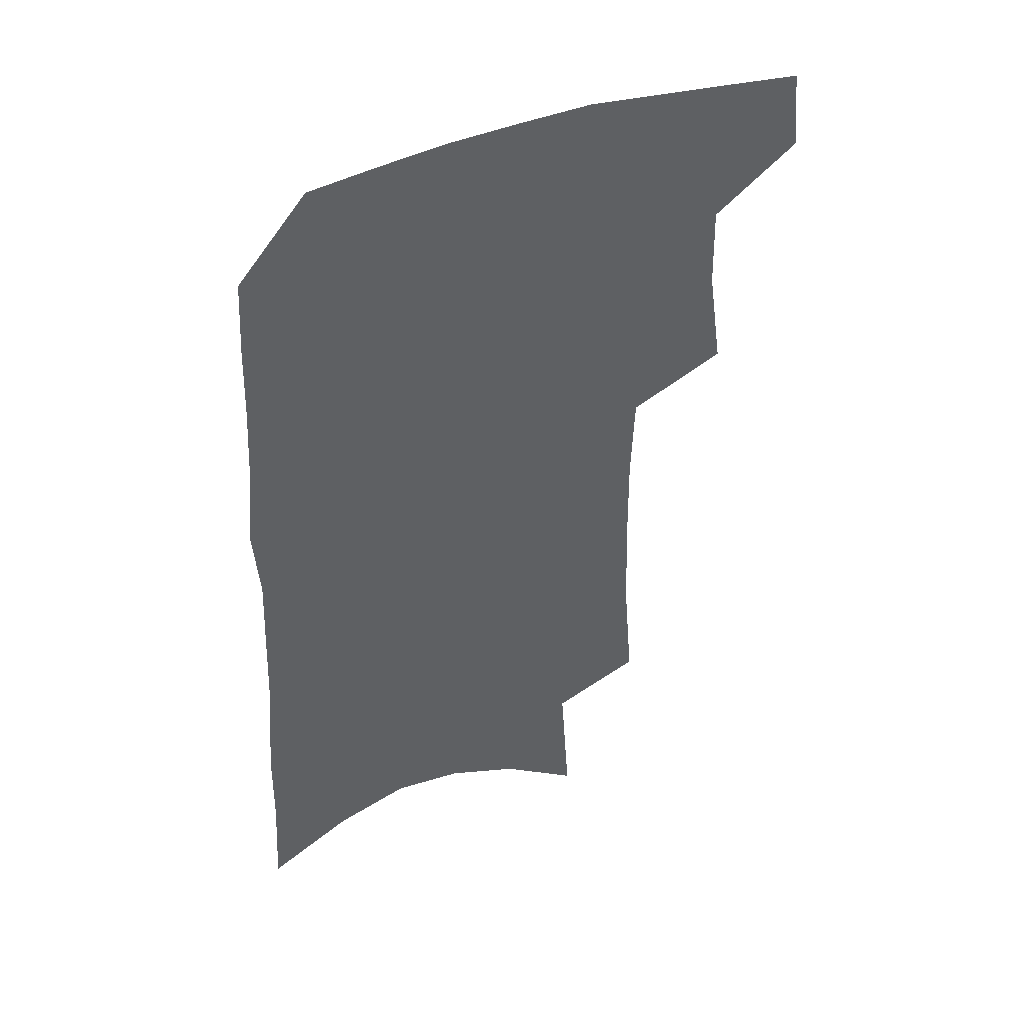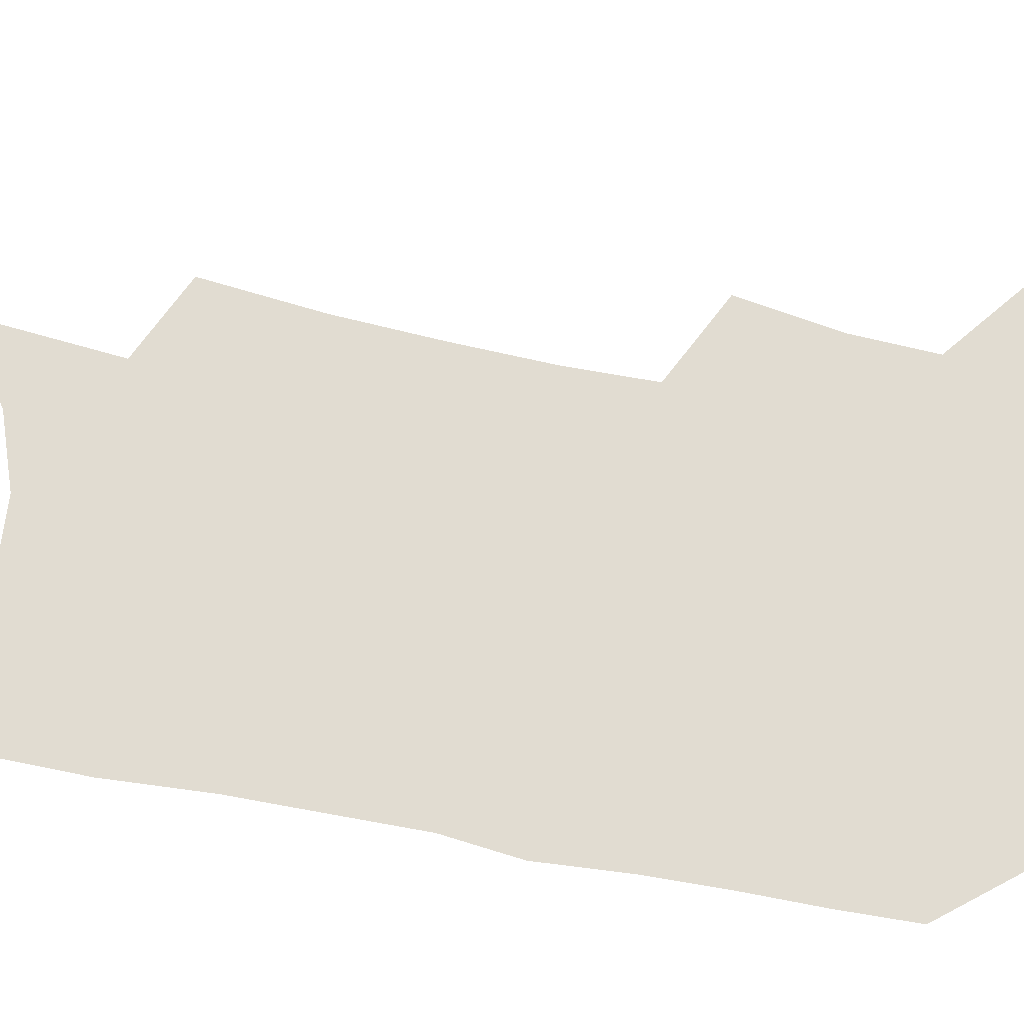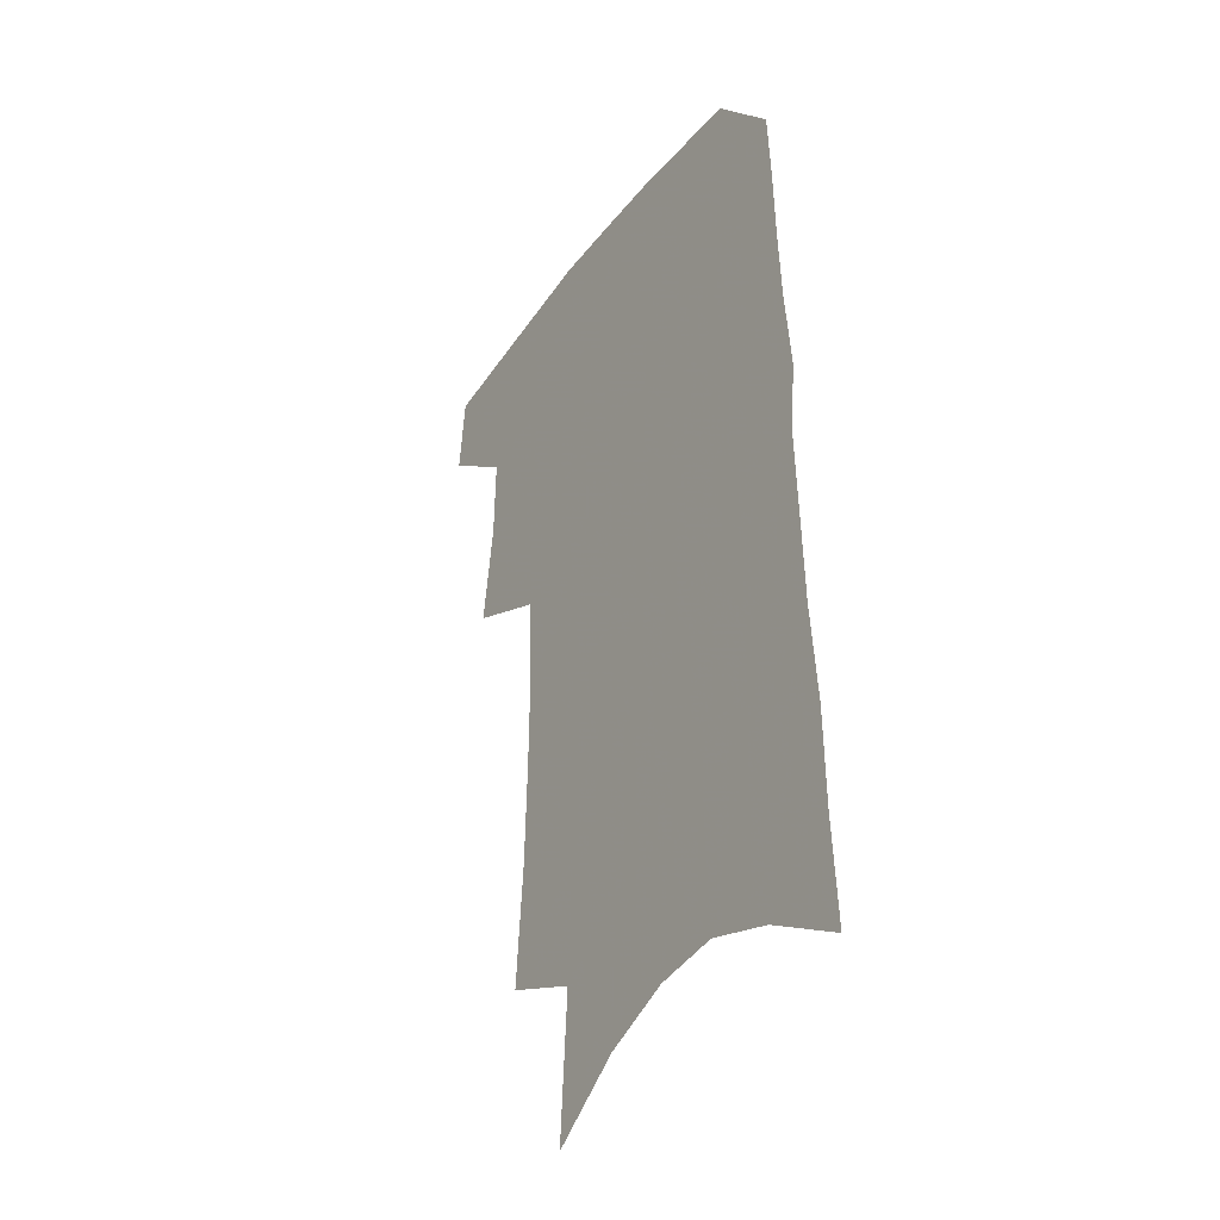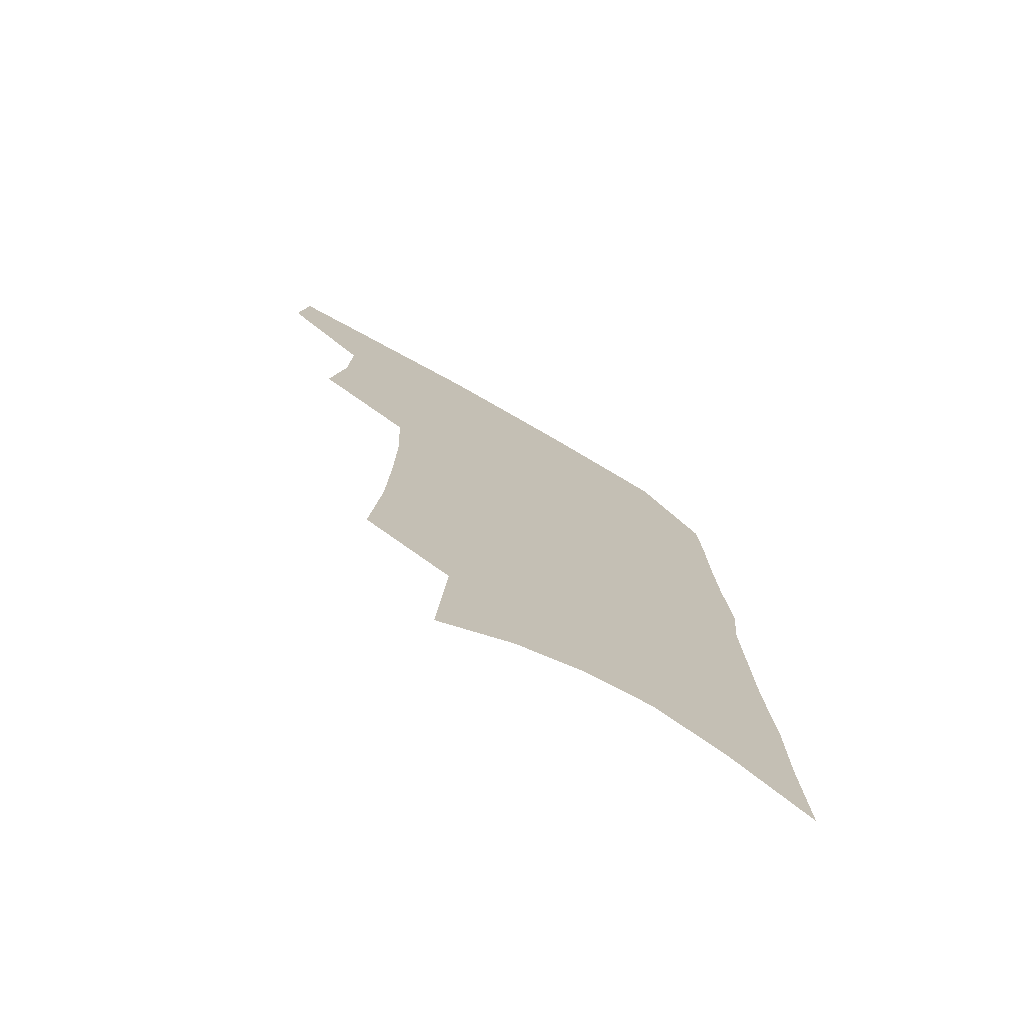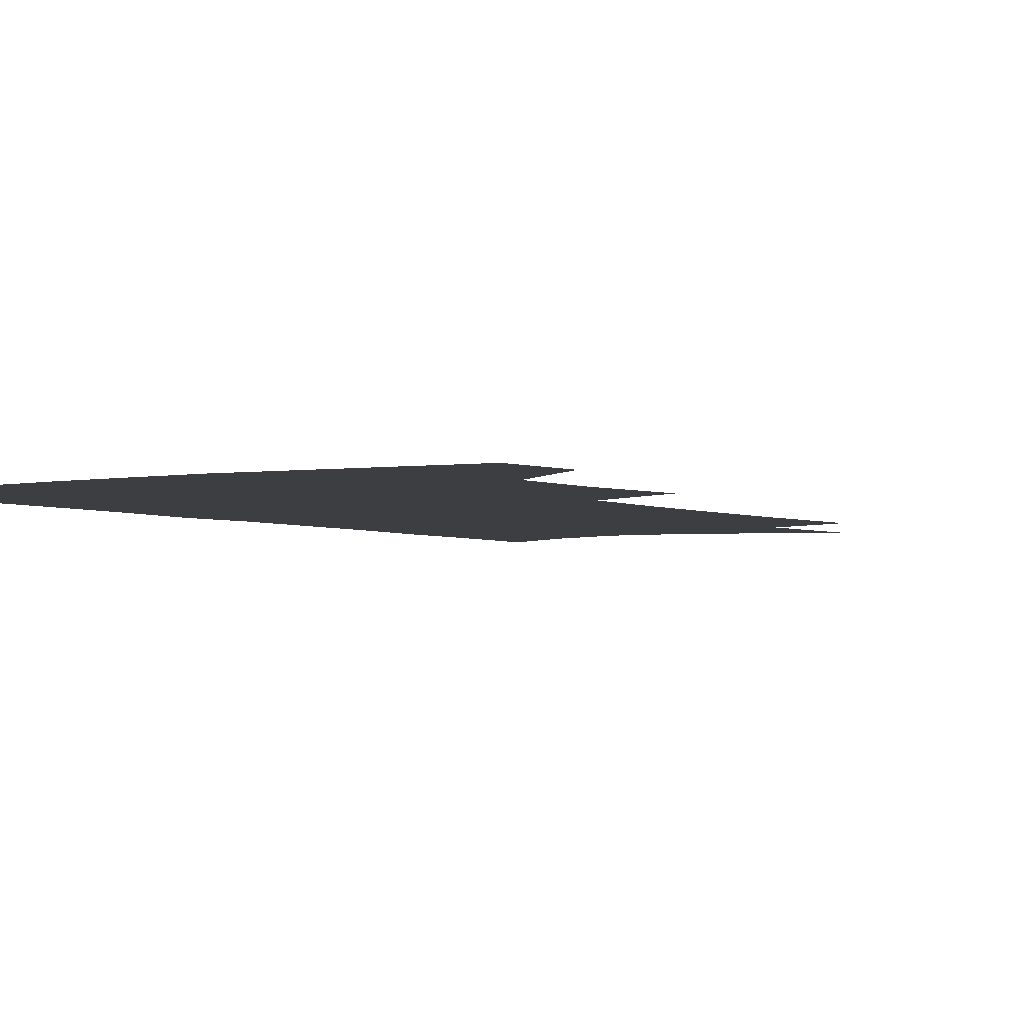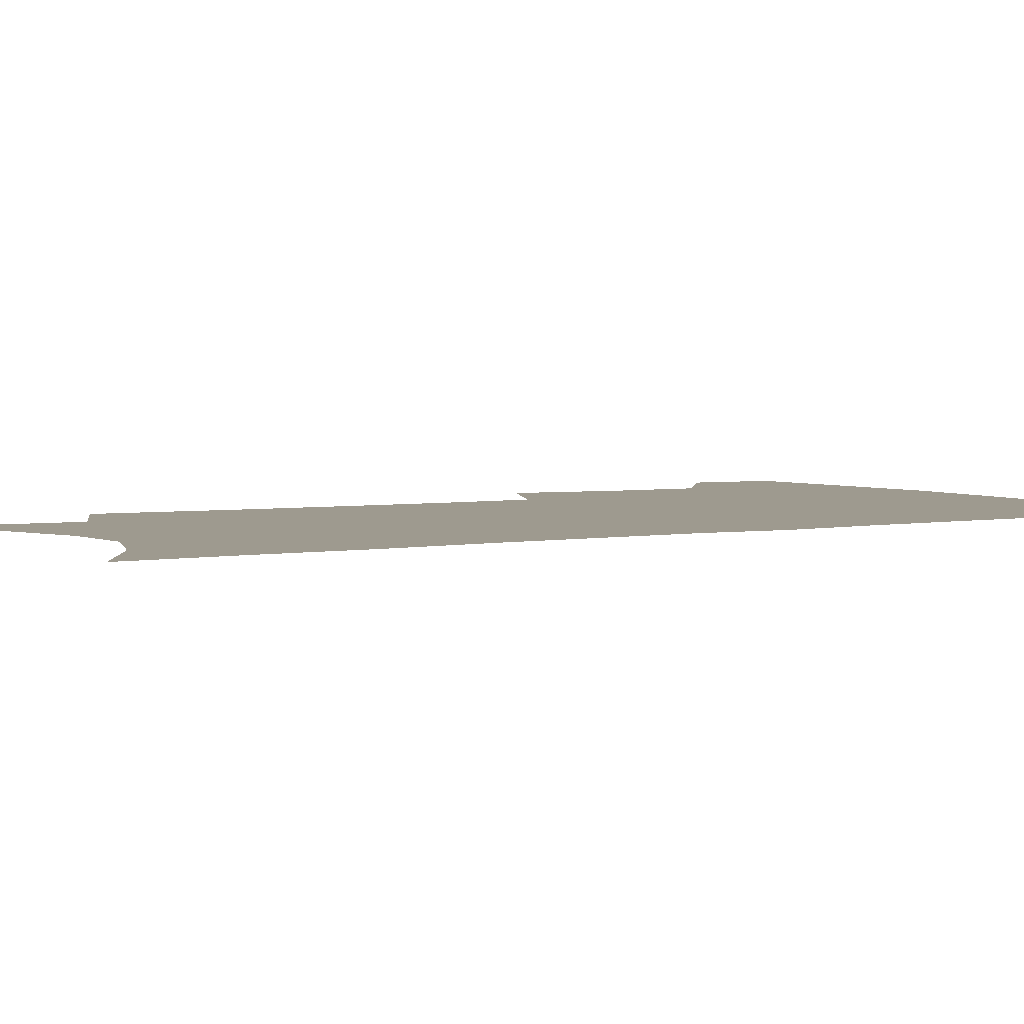
<metadata>
{"format":"obj","ext":"obj","renderer":"f3d","projection":"perspective","resolution":1024,"background":"white","views":[{"elev":45.0,"azim":156.5,"up":"+Y"},{"elev":69.2,"azim":102.5,"up":"+Z"},{"elev":-37.3,"azim":57.7,"up":"+Y"},{"elev":-75.2,"azim":-29.7,"up":"+Y"},{"elev":-3.2,"azim":-147.1,"up":"+Z"},{"elev":3.7,"azim":59.9,"up":"+Z"}]}
</metadata>
<code>
v 492.3 469.3 0
v 495.4 498.7 0
v 517.3 376.7 0
v 522.7 415.3 0
v 523.4 446 0
v 525.7 475.9 0
v 522.8 502.1 0
v 548.3 206.9 0
v 551.9 251.8 0
v 553.1 291.1 0
v 553.4 327.9 0
v 552.2 360.7 0
v 552.1 393.7 0
v 552.9 424.4 0
v 553.5 452.7 0
v 552.7 478.7 0
v 549.4 505.2 0
v 577.3 139.5 0
v 580.9 193.4 0
v 582.8 238.2 0
v 581.8 273.3 0
v 582.2 310.8 0
v 581.4 343.1 0
v 579.3 370.9 0
v 579.9 402.4 0
v 580.3 430.6 0
v 580.3 456.4 0
v 579 480.7 0
v 575.7 508.3 0
v 606.4 159.6 0
v 608.8 213.3 0
v 607.8 248.6 0
v 606.6 282.5 0
v 606 316.8 0
v 605.2 348.4 0
v 604.3 376.9 0
v 604 404.5 0
v 604.3 432.3 0
v 604.5 457.5 0
v 604.1 481.8 0
v 603 507.9 0
v 633.1 169.9 0
v 632.7 215.7 0
v 631.6 253.2 0
v 630.2 287.1 0
v 629.3 317.2 0
v 628.3 348.2 0
v 627.8 379.1 0
v 627.7 406.7 0
v 627.8 433.4 0
v 628.3 457.9 0
v 629.1 481.4 0
v 629.2 507 0
v 659 172.4 0
v 656.8 215.1 0
v 656.3 248 0
v 654.4 282.7 0
v 652.3 319.3 0
v 651.1 349.8 0
v 651.6 376.3 0
v 651.3 404.3 0
v 650.7 432.3 0
v 651.4 456.9 0
v 652.9 480.4 0
v 655 504.5 0
v 686.6 163.3 0
v 683.6 205 0
v 682.2 240.8 0
v 678.8 278.6 0
v 678.8 309.4 0
v 676.9 341.5 0
v 676.1 371.1 0
v 676.4 398.6 0
v 677.3 425.3 0
v 676.9 452.2 0
v 676.3 478.6 0
v 679.4 501.7 0
v 691 541 0
v 718.4 145.2 0
v 716.2 185 0
v 715.6 220.1 0
v 712.4 257.9 0
v 711.2 291.3 0
v 710 323.9 0
v 712.4 352.1 0
v 709.4 384.3 0
v 707.9 414.3 0
v 707.1 442.7 0
v 705.6 471 0
f 5 6 1
f 1 6 2
f 6 7 2
f 12 13 3
f 3 13 4
f 13 14 4
f 4 14 5
f 14 15 5
f 5 15 6
f 15 16 6
f 6 16 7
f 16 17 7
f 19 20 8
f 8 20 9
f 20 21 9
f 9 21 10
f 21 22 10
f 10 22 11
f 22 23 11
f 11 23 12
f 23 24 12
f 12 24 13
f 24 25 13
f 13 25 14
f 25 26 14
f 14 26 15
f 26 27 15
f 15 27 16
f 27 28 16
f 16 28 17
f 28 29 17
f 18 30 19
f 30 31 19
f 19 31 20
f 31 32 20
f 20 32 21
f 32 33 21
f 21 33 22
f 33 34 22
f 22 34 23
f 34 35 23
f 23 35 24
f 35 36 24
f 24 36 25
f 36 37 25
f 25 37 26
f 37 38 26
f 26 38 27
f 38 39 27
f 27 39 28
f 39 40 28
f 28 40 29
f 40 41 29
f 30 42 31
f 42 43 31
f 31 43 32
f 43 44 32
f 32 44 33
f 44 45 33
f 33 45 34
f 45 46 34
f 34 46 35
f 46 47 35
f 35 47 36
f 47 48 36
f 36 48 37
f 48 49 37
f 37 49 38
f 49 50 38
f 38 50 39
f 50 51 39
f 39 51 40
f 51 52 40
f 40 52 41
f 52 53 41
f 42 54 43
f 54 55 43
f 43 55 44
f 55 56 44
f 44 56 45
f 56 57 45
f 45 57 46
f 57 58 46
f 46 58 47
f 58 59 47
f 47 59 48
f 59 60 48
f 48 60 49
f 60 61 49
f 49 61 50
f 61 62 50
f 50 62 51
f 62 63 51
f 51 63 52
f 63 64 52
f 52 64 53
f 64 65 53
f 54 66 55
f 66 67 55
f 55 67 56
f 67 68 56
f 56 68 57
f 68 69 57
f 57 69 58
f 69 70 58
f 58 70 59
f 70 71 59
f 59 71 60
f 71 72 60
f 60 72 61
f 72 73 61
f 61 73 62
f 73 74 62
f 62 74 63
f 74 75 63
f 63 75 64
f 75 76 64
f 64 76 65
f 76 77 65
f 66 79 67
f 79 80 67
f 67 80 68
f 80 81 68
f 68 81 69
f 81 82 69
f 69 82 70
f 82 83 70
f 70 83 71
f 83 84 71
f 71 84 72
f 84 85 72
f 72 85 73
f 85 86 73
f 73 86 74
f 86 87 74
f 74 87 75
f 87 88 75
f 75 88 76
f 88 89 76
f 76 89 77

</code>
